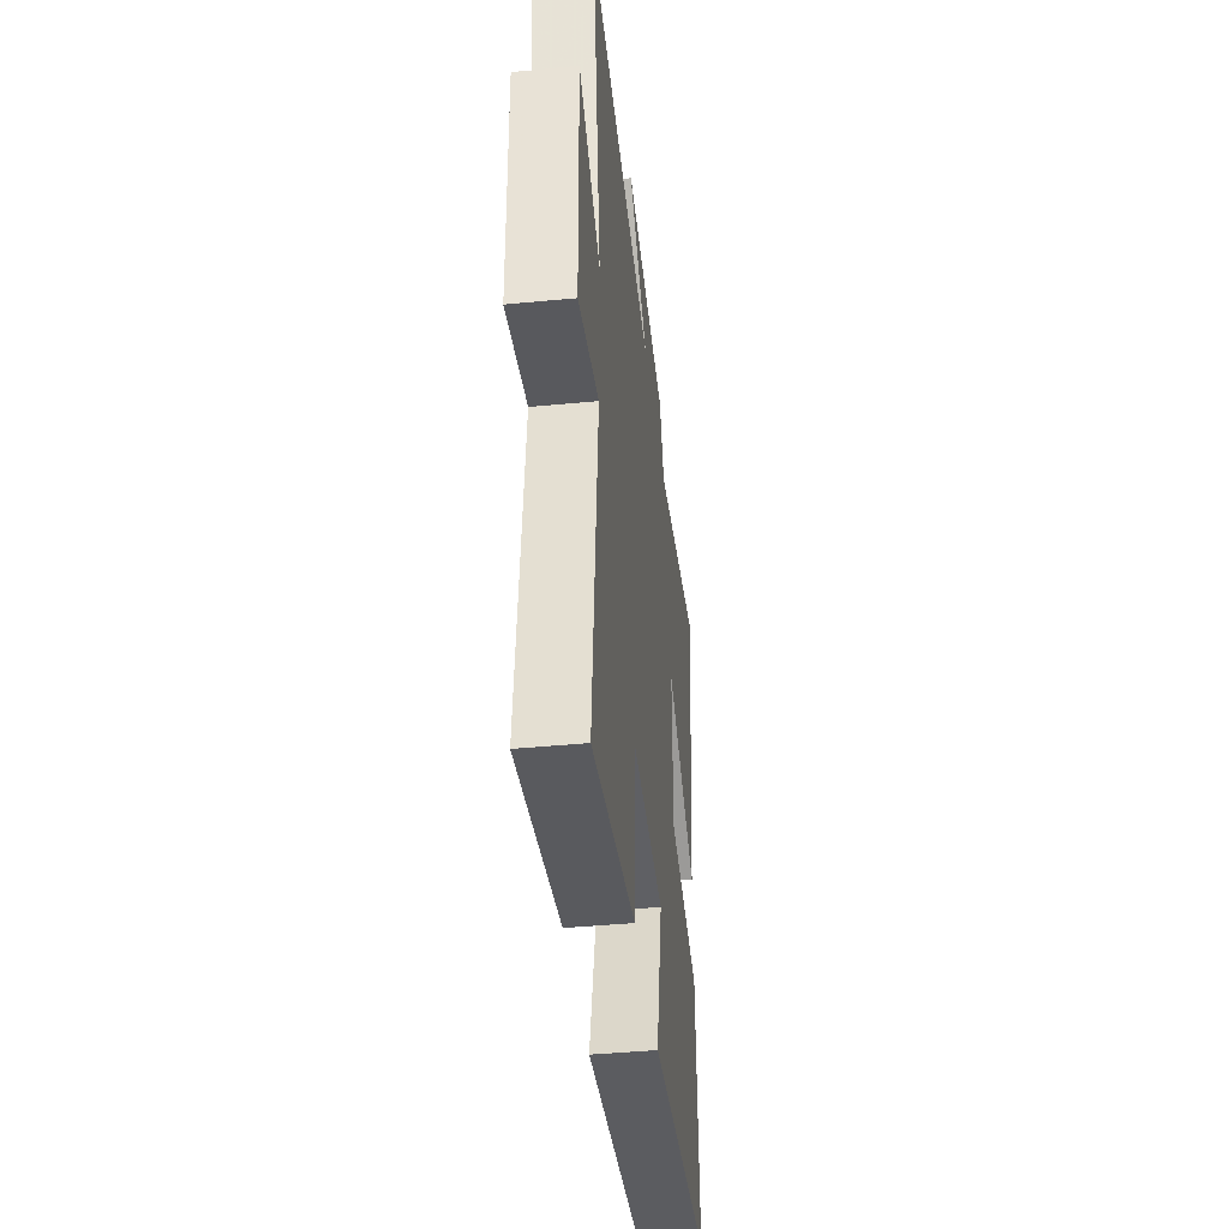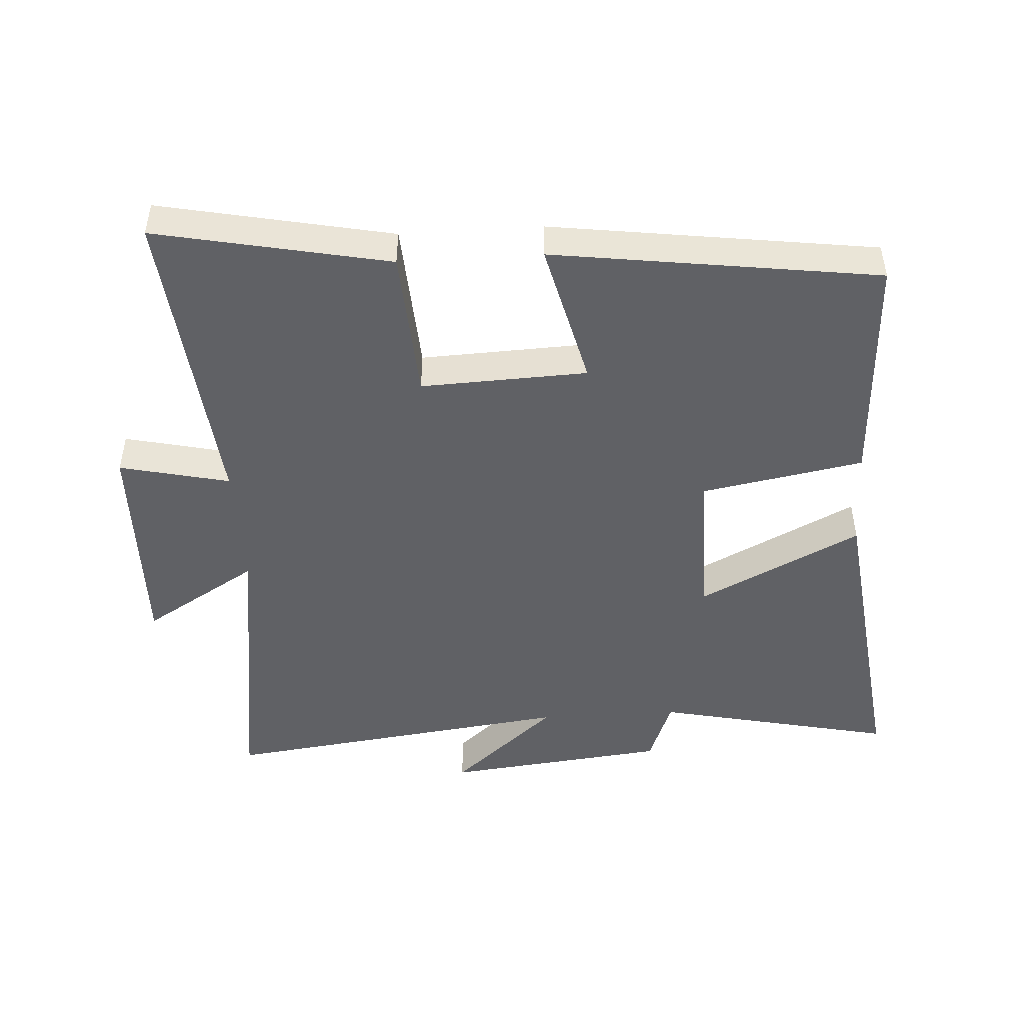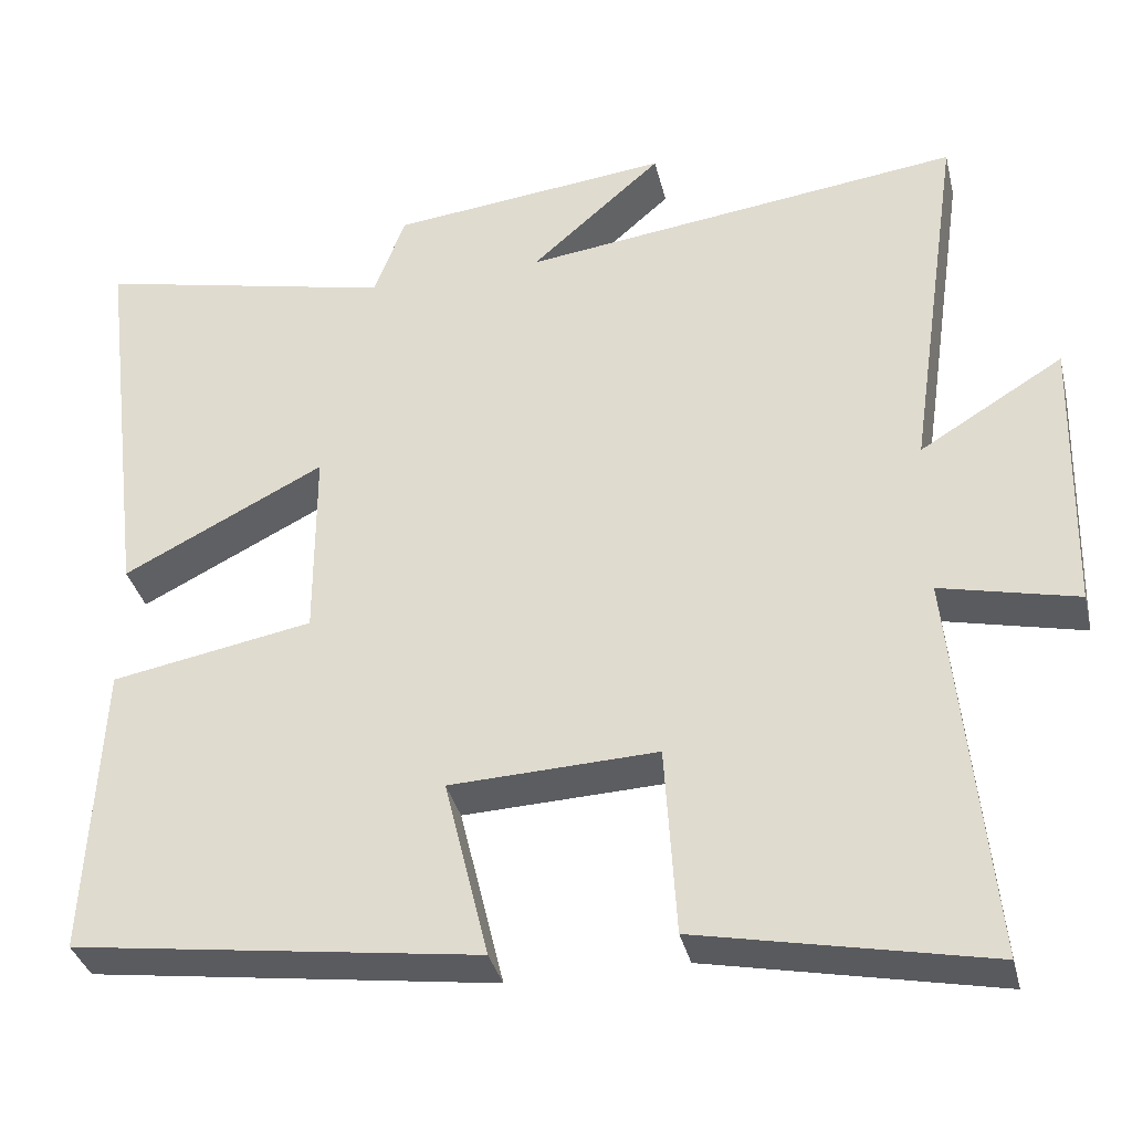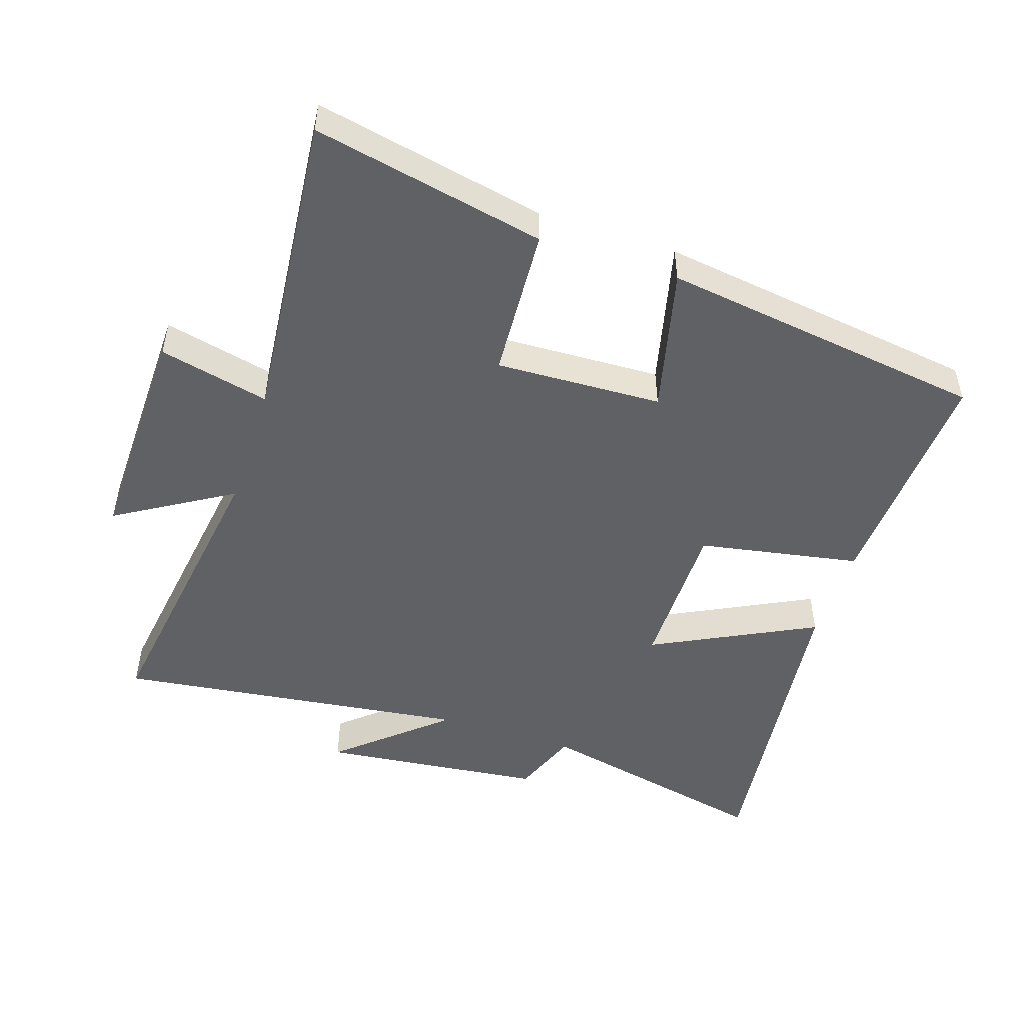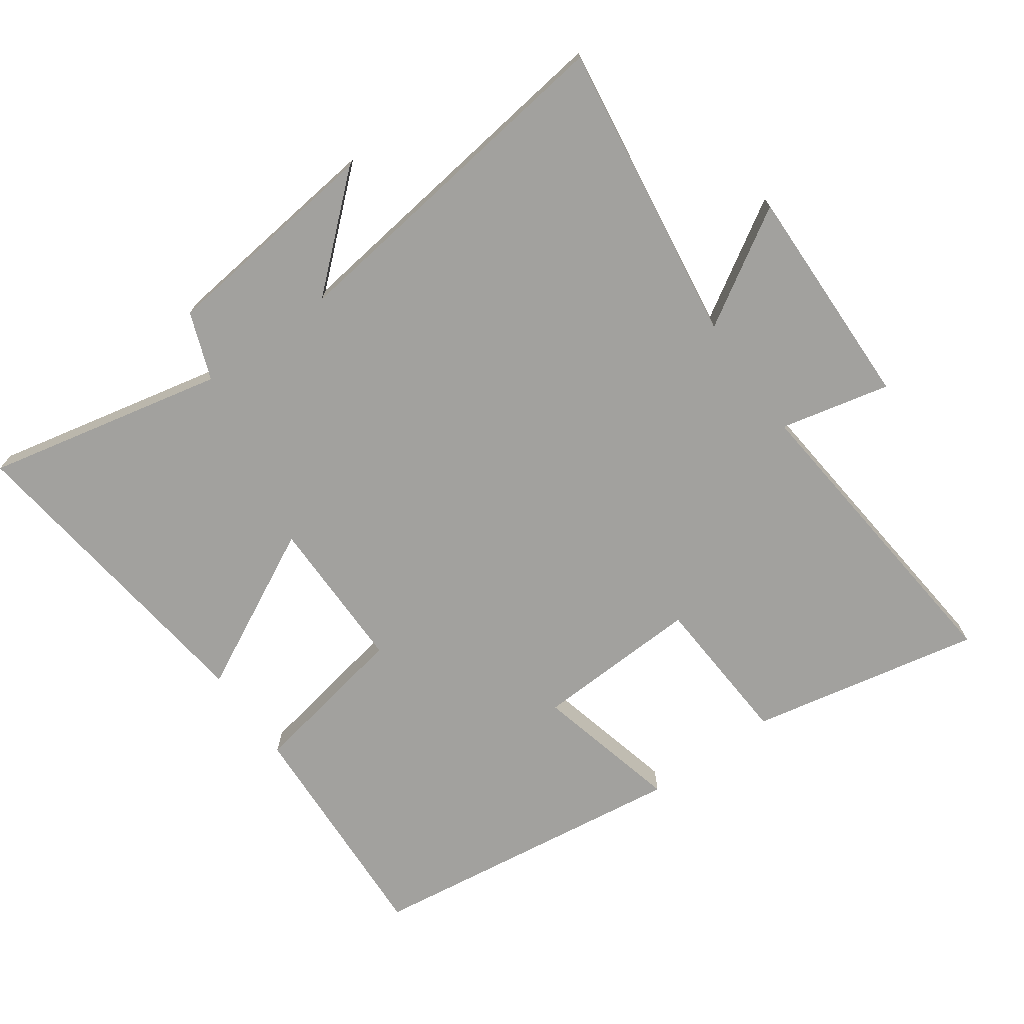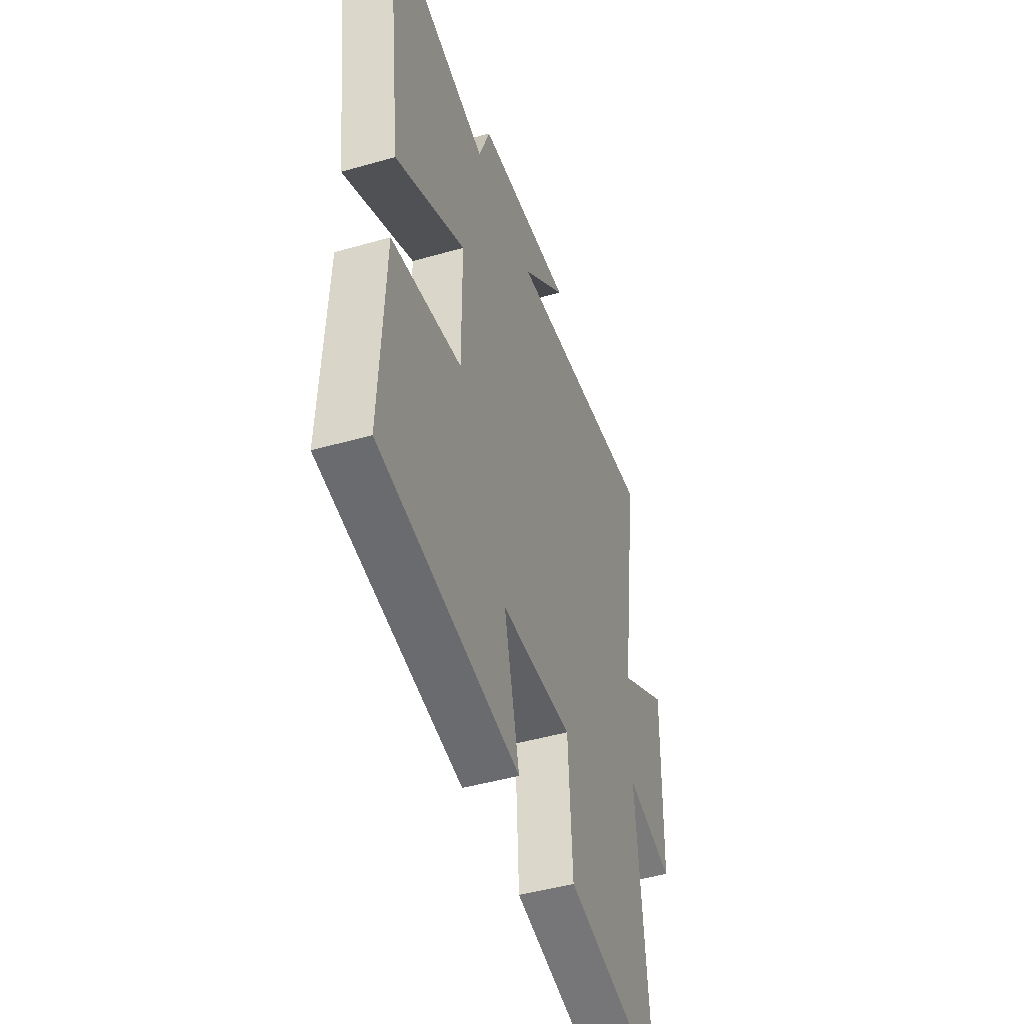
<metadata>
{"format":"obj","ext":"obj","renderer":"f3d","projection":"perspective","resolution":1024,"background":"white","views":[{"elev":-43.0,"azim":96.5,"up":"+Z"},{"elev":-47.3,"azim":-176.4,"up":"+Y"},{"elev":-35.3,"azim":13.3,"up":"+Z"},{"elev":-49.4,"azim":161.8,"up":"+Y"},{"elev":-72.1,"azim":35.6,"up":"+Y"},{"elev":-46.2,"azim":-71.8,"up":"+Z"}]}
</metadata>
<code>
v 0.567 0.07 0.569
v 0.5 0.07 0.107
v 0.676 0.07 0.214
v 0.668 0.07 -0.132
v 0.5 0.07 -0.093
v 0.546 0.07 -0.573
v 0.192 0.07 -0.5
v 0.178 0.07 -0.267
v -0.076 0.07 -0.277
v -0.022 0.07 -0.5
v -0.518 0.07 -0.431
v -0.5 0.07 -0.069
v -0.253 0.07 -0.024
v -0.253 0.07 0.214
v -0.5 0.07 0.089
v -0.56 0.07 0.581
v -0.194 0.07 0.5
v -0.155 0.07 0.603
v 0.187 0.07 0.641
v 0.026 0.07 0.5
v 0.567 0 0.569
v 0.5 0 0.107
v 0.676 0 0.214
v 0.668 0 -0.132
v 0.5 0 -0.093
v 0.546 0 -0.573
v 0.192 0 -0.5
v 0.178 0 -0.267
v -0.076 0 -0.277
v -0.022 0 -0.5
v -0.518 0 -0.431
v -0.5 0 -0.069
v -0.253 0 -0.024
v -0.253 0 0.214
v -0.5 0 0.089
v -0.56 0 0.581
v -0.194 0 0.5
v -0.155 0 0.603
v 0.187 0 0.641
v 0.026 0 0.5
f 17 18 19 20
f 14 15 16 17
f 13 14 17 20
f 10 11 12 13
f 9 10 13
f 8 9 13 20
f 5 6 7 8
f 5 8 20
f 2 3 4 5
f 2 5 20
f 1 2 20
f 40 39 38 37
f 37 36 35 34
f 40 37 34 33
f 33 32 31 30
f 33 30 29
f 40 33 29 28
f 28 27 26 25
f 40 28 25
f 25 24 23 22
f 40 25 22
f 40 22 21
f 1 21 22 2
f 2 22 23 3
f 3 23 24 4
f 4 24 25 5
f 5 25 26 6
f 6 26 27 7
f 7 27 28 8
f 8 28 29 9
f 9 29 30 10
f 10 30 31 11
f 11 31 32 12
f 12 32 33 13
f 13 33 34 14
f 14 34 35 15
f 15 35 36 16
f 16 36 37 17
f 17 37 38 18
f 18 38 39 19
f 19 39 40 20
f 20 40 21 1

</code>
